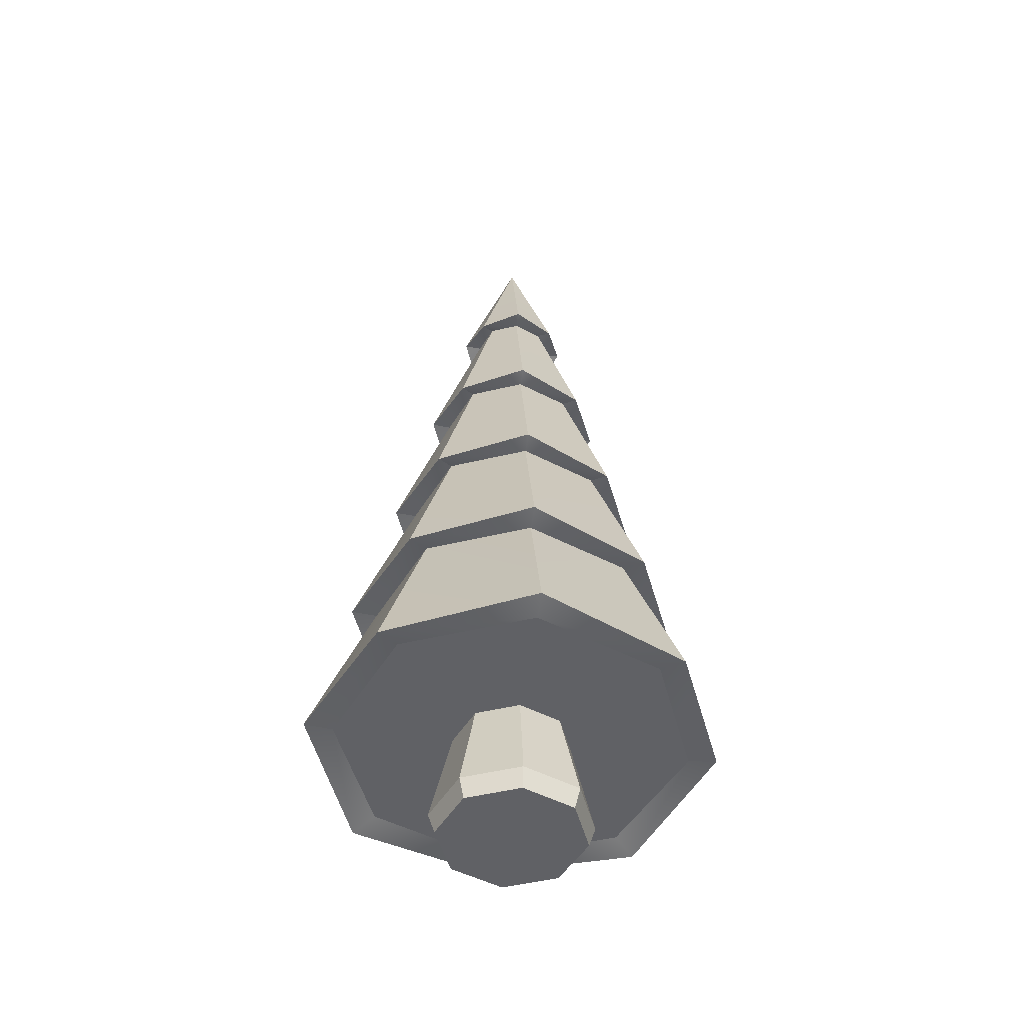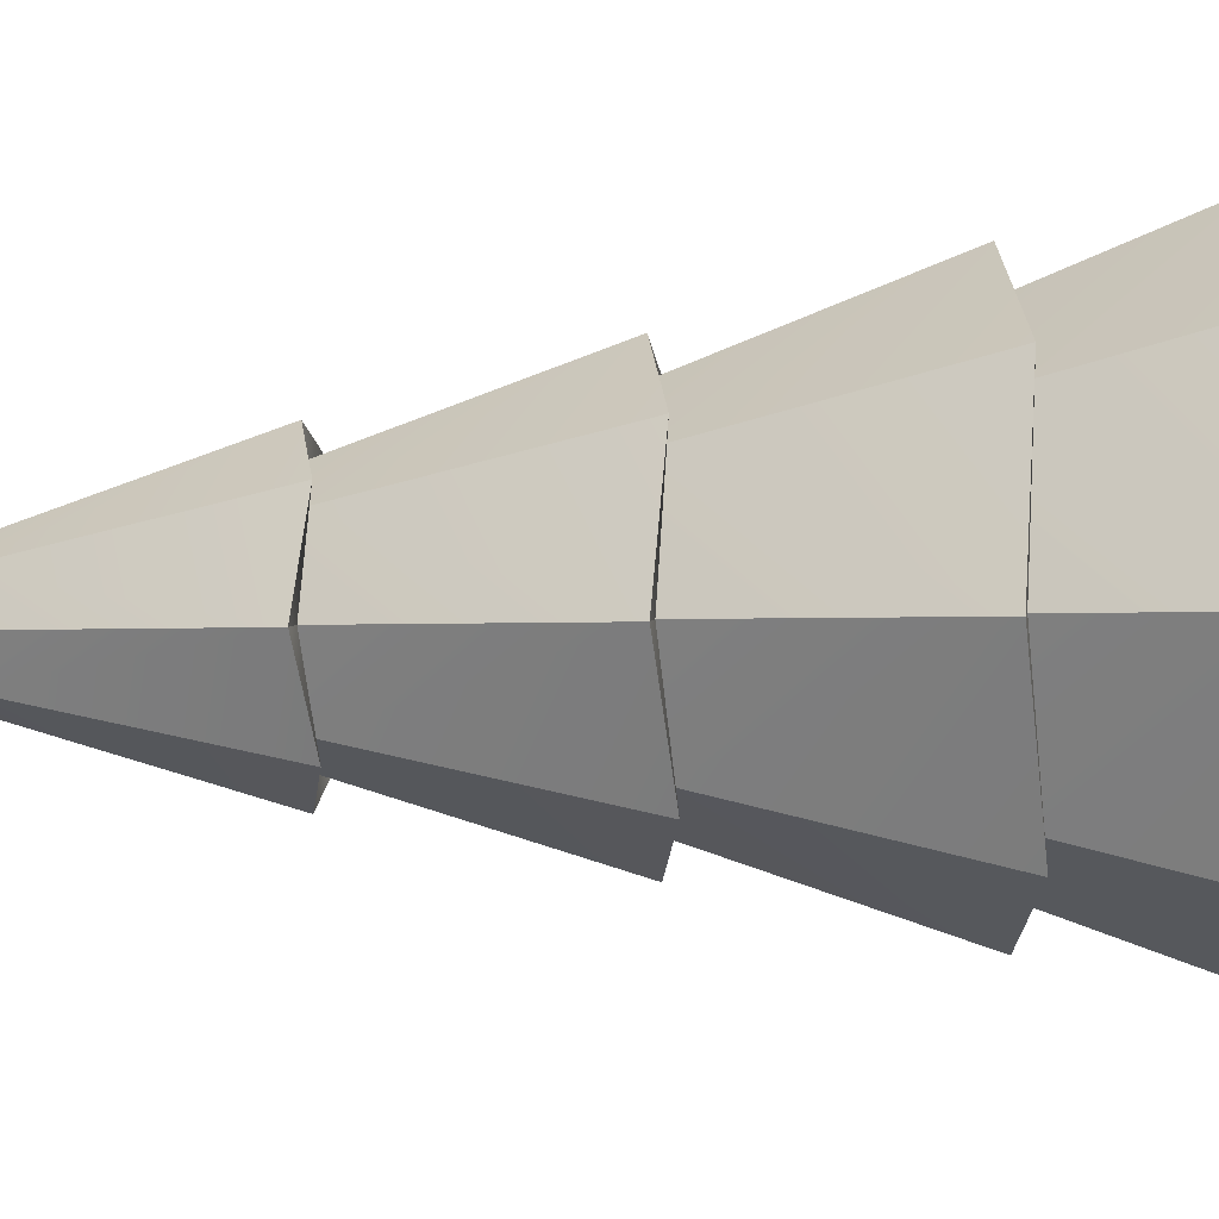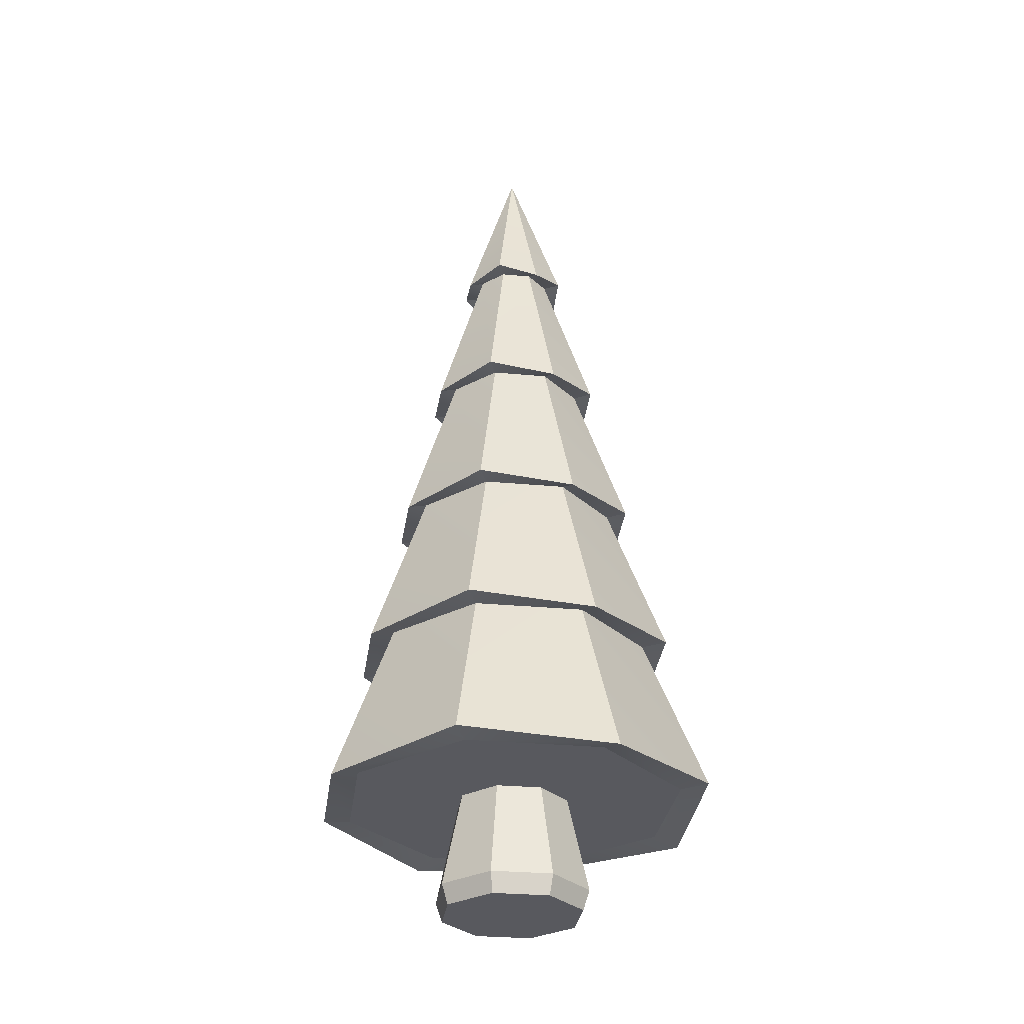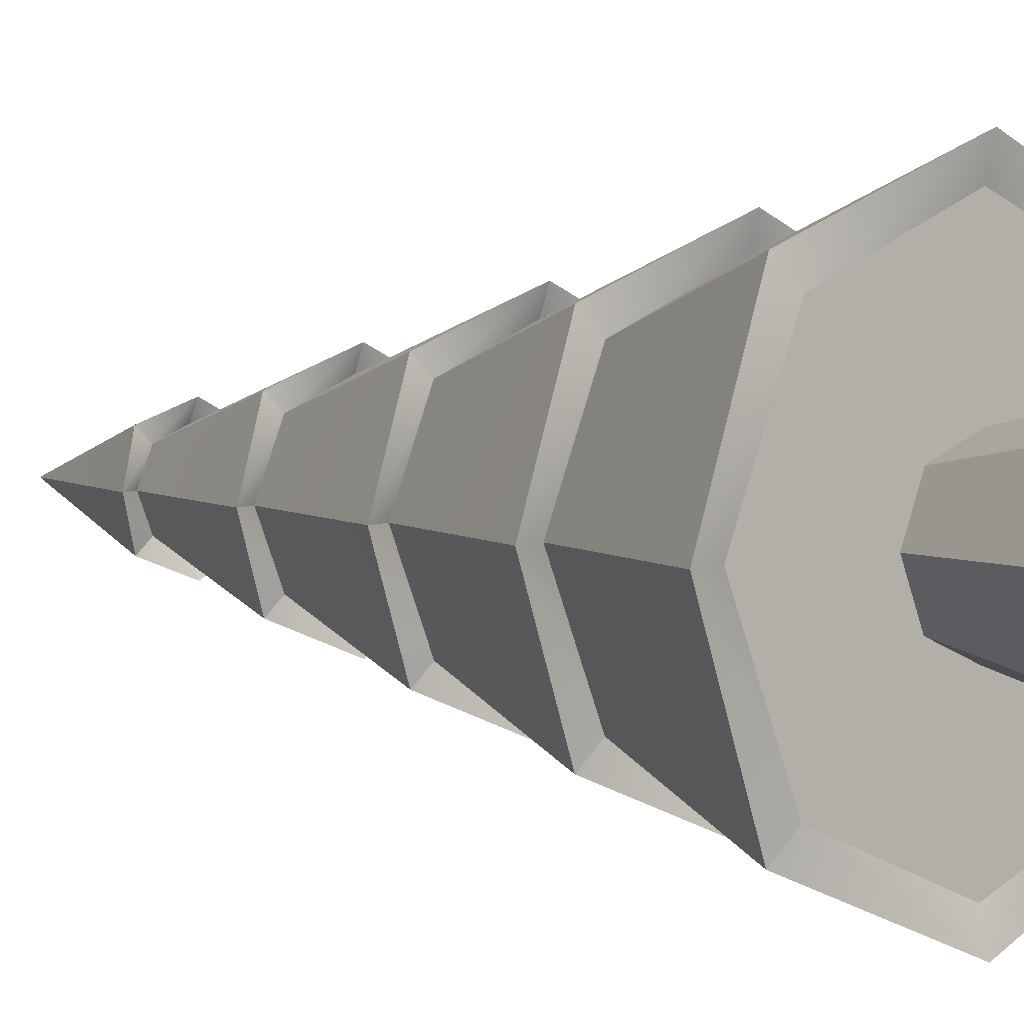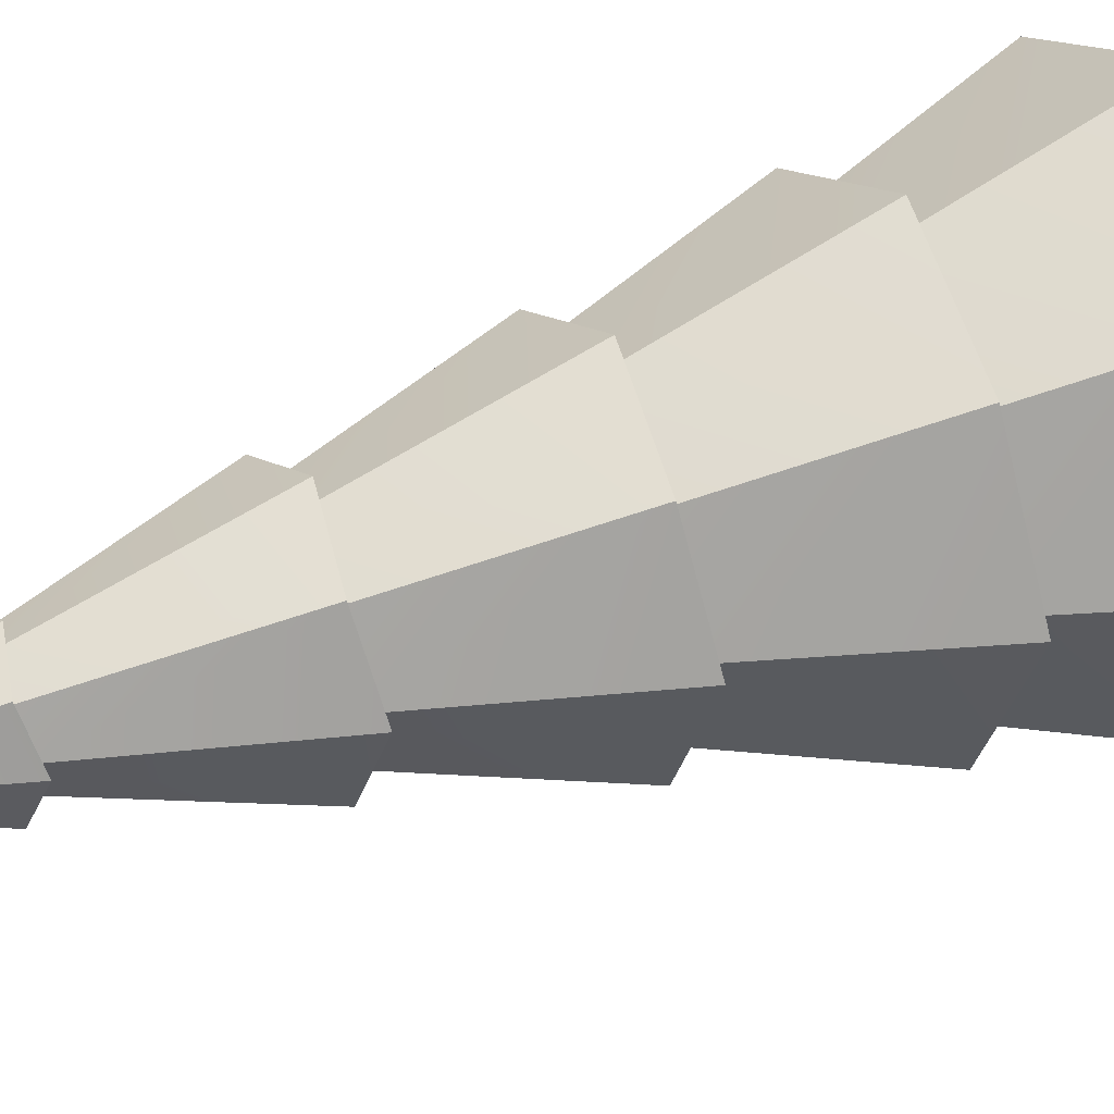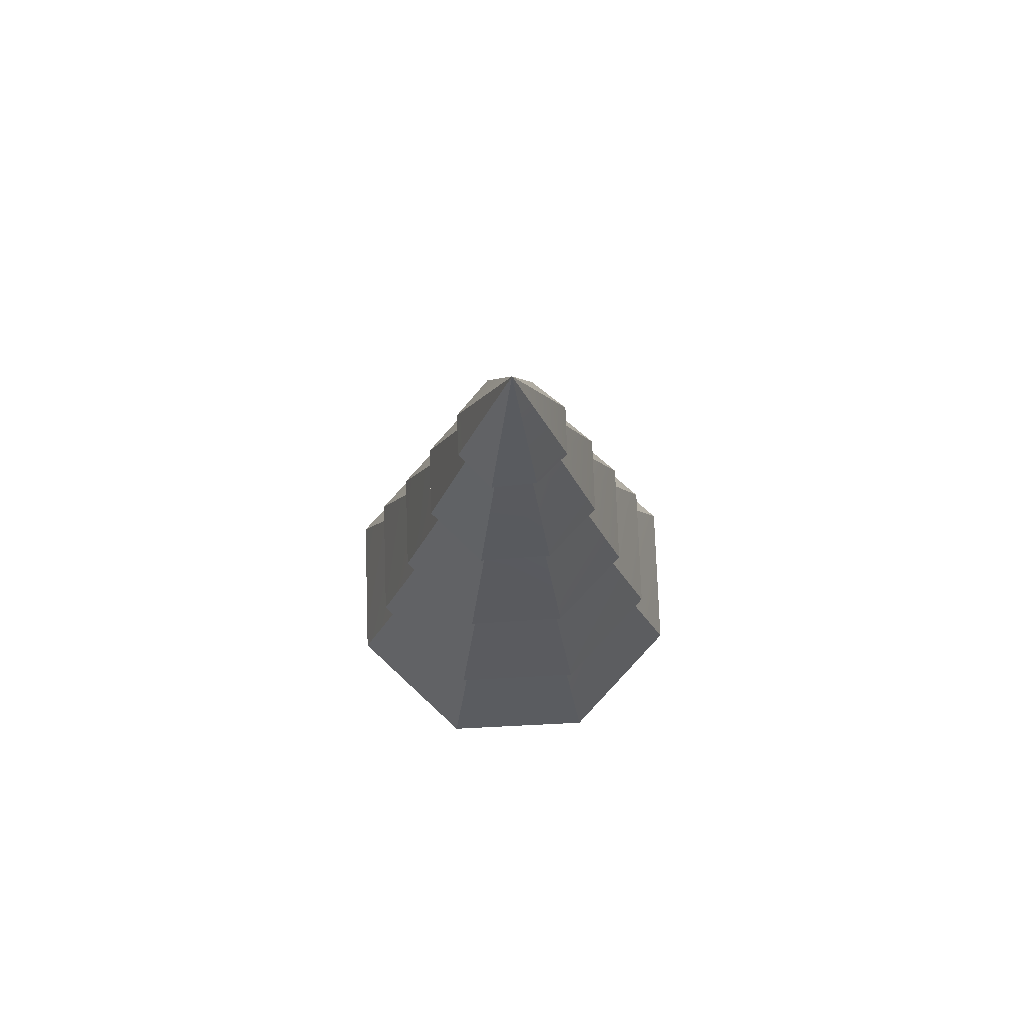
<metadata>
{"format":"obj","ext":"obj","renderer":"f3d","projection":"perspective","resolution":1024,"background":"white","views":[{"elev":-49.1,"azim":127.4,"up":"+Y"},{"elev":-42.4,"azim":-87.8,"up":"+Z"},{"elev":-30.3,"azim":59.9,"up":"+Y"},{"elev":3.7,"azim":-41.1,"up":"+Z"},{"elev":37.6,"azim":-115.0,"up":"+Z"},{"elev":75.2,"azim":110.2,"up":"+Y"}]}
</metadata>
<code>
o Pino_Cylinder.001
v 0 -1.888 -0.4
v 0.3862 -2.551 -0.3862
v 0 -2.551 -0.5462
v 0.4 -1.888 -0
v 0.5462 -2.551 -0
v 0.3862 -2.551 0.3862
v 0 -1.888 0.4
v 0 -2.551 0.5462
v -0.3862 -2.551 0.3862
v -0.4 -1.888 -0
v -0.5462 -2.551 -0
v -0.3862 -2.551 -0.3862
v -0.5008 -2.688 -0
v -0.3542 -2.688 -0.3542
v 0.3542 -2.688 0.3542
v 0 -2.688 -0.5008
v -0.3542 -2.688 0.3542
v 0 -2.688 0.5008
v 0.5008 -2.688 -0
v 0.3542 -2.688 -0.3542
v 0.2828 -1.888 -0.2828
v 0.2828 -1.888 0.2828
v -0.2828 -1.888 0.2828
v -0.2828 -1.888 -0.2828
v 0 3.712 -0.003441
v 0.2763 2.602 -0.2763
v 0 2.53 -0.3908
v 0.003441 3.712 0
v 0.3908 2.53 0
v 0.2763 2.602 0.2763
v 0 3.712 0.003441
v 0 2.53 0.3908
v -0.2763 2.602 0.2763
v -0.003441 3.712 0
v -0.3908 2.53 0
v 0.002433 3.712 0.002433
v -0.2763 2.602 -0.2763
v 0.8538 -1.888 0.8538
v -0.8538 -1.888 0.8538
v -0.8538 -1.888 -0.8538
v -0.9922 -1.866 -0.9922
v 0 -0.7684 -0.9741
v 0 -1.938 -1.403
v -0.8128 -0.7514 -0.8128
v 0 0.3516 -0.7408
v 0 -0.8228 -1.15
v -0.6265 0.3662 -0.6265
v 0 1.472 -0.5075
v 0 0.2948 -0.8859
v -0.4506 1.487 -0.4506
v 0 2.592 -0.2743
v 0 1.416 -0.6372
v -0.9741 -0.7684 -0
v -1.403 -1.938 -0
v -0.7408 0.3516 0
v -1.15 -0.8228 -0
v -0.5075 1.472 0
v -0.8859 0.2948 0
v -0.2743 2.592 0
v -0.6372 1.416 0
v -0.9922 -1.866 0.9922
v -0.8128 -0.7514 0.8128
v -0.6265 0.3662 0.6265
v -0.4506 1.487 0.4506
v 0 -0.7684 0.9741
v 0 -1.938 1.403
v 0 0.3516 0.7408
v 0 -0.8228 1.15
v 0 1.472 0.5075
v 0 0.2948 0.8859
v 0 2.592 0.2743
v 0 1.416 0.6372
v 0.9922 -1.866 0.9922
v 0.8128 -0.7514 0.8128
v 0.6265 0.3662 0.6265
v 0.4506 1.487 0.4506
v 0.9741 -0.7684 -0
v 1.403 -1.938 -0
v 0.7408 0.3516 0
v 1.15 -0.8228 -0
v 0.5075 1.472 0
v 0.8859 0.2948 0
v 0.2743 2.592 0
v 0.6372 1.416 0
v 0.9922 -1.866 -0.9922
v 0.8128 -0.7514 -0.8128
v 0.6265 0.3662 -0.6265
v 0.4506 1.487 -0.4506
v -0.1939 2.592 -0.1939
v -0.1939 2.592 0.1939
v 0.1939 2.592 0.1939
v 0.1939 2.592 -0.1939
v 0.3589 1.472 -0.3589
v 0.3589 1.472 0.3589
v -0.3589 1.472 0.3589
v -0.3589 1.472 -0.3589
v 0.5238 0.3516 -0.5238
v 0.5238 0.3516 0.5238
v -0.5238 0.3516 0.5238
v -0.5238 0.3516 -0.5238
v 0.6888 -0.7684 -0.6888
v 0.6888 -0.7684 0.6888
v -0.6888 -0.7684 0.6888
v -0.6888 -0.7684 -0.6888
v 0.8538 -1.888 -0.8538
v 0 -1.888 -1.207
v 1.207 -1.888 -0
v 0 -1.888 1.207
v -1.207 -1.888 -0
v 0.002433 3.712 -0.002433
v -0.002433 3.712 0.002433
v -0.002433 3.712 -0.002433
f 1 2 3
f 2 4 5
f 4 6 5
f 6 7 8
f 7 9 8
f 9 10 11
f 10 7 4
f 10 12 11
f 12 1 3
f 13 14 15
f 12 16 14
f 13 12 14
f 9 13 17
f 18 9 17
f 6 18 15
f 19 6 15
f 2 19 20
f 16 2 20
f 1 21 2
f 2 21 4
f 4 22 6
f 6 22 7
f 7 23 9
f 9 23 10
f 4 21 1
f 1 24 10
f 10 23 7
f 7 22 4
f 4 1 10
f 10 24 12
f 12 24 1
f 14 16 20
f 20 19 14
f 19 15 14
f 15 18 17
f 17 13 15
f 12 3 16
f 13 11 12
f 9 11 13
f 18 8 9
f 6 8 18
f 19 5 6
f 2 5 19
f 16 3 2
f 25 26 27
f 26 28 29
f 28 30 29
f 30 31 32
f 31 33 32
f 33 34 35
f 36 28 34
f 34 37 35
f 37 25 27
f 38 39 40
f 41 42 43
f 44 45 46
f 47 48 49
f 50 51 52
f 53 41 54
f 55 44 56
f 57 47 58
f 59 50 60
f 61 53 54
f 62 55 56
f 63 57 58
f 64 59 60
f 65 61 66
f 67 62 68
f 69 63 70
f 71 64 72
f 73 65 66
f 74 67 68
f 75 69 70
f 76 71 72
f 77 73 78
f 79 74 80
f 81 75 82
f 83 76 84
f 85 77 78
f 86 79 80
f 87 81 82
f 88 83 84
f 42 85 43
f 45 86 46
f 48 87 49
f 51 88 52
f 89 27 51
f 35 89 59
f 90 35 59
f 32 90 71
f 91 32 71
f 29 91 83
f 92 29 83
f 27 92 51
f 52 93 48
f 93 84 81
f 84 94 81
f 94 72 69
f 72 95 69
f 95 60 57
f 60 96 57
f 96 52 48
f 49 97 45
f 97 82 79
f 82 98 79
f 98 70 67
f 70 99 67
f 99 58 55
f 58 100 55
f 100 49 45
f 46 101 42
f 101 80 77
f 80 102 77
f 102 68 65
f 68 103 65
f 103 56 53
f 56 104 53
f 104 46 42
f 43 105 106
f 105 78 107
f 78 38 107
f 38 66 108
f 66 39 108
f 39 54 109
f 54 40 109
f 40 43 106
f 25 110 26
f 26 110 28
f 28 36 30
f 30 36 31
f 31 111 33
f 33 111 34
f 28 110 25
f 25 112 28
f 112 34 28
f 34 111 31
f 31 36 34
f 34 112 37
f 37 112 25
f 40 106 105
f 105 107 38
f 38 108 39
f 39 109 40
f 40 105 38
f 41 104 42
f 44 100 45
f 47 96 48
f 50 89 51
f 53 104 41
f 55 100 44
f 57 96 47
f 59 89 50
f 61 103 53
f 62 99 55
f 63 95 57
f 64 90 59
f 65 103 61
f 67 99 62
f 69 95 63
f 71 90 64
f 73 102 65
f 74 98 67
f 75 94 69
f 76 91 71
f 77 102 73
f 79 98 74
f 81 94 75
f 83 91 76
f 85 101 77
f 86 97 79
f 87 93 81
f 88 92 83
f 42 101 85
f 45 97 86
f 48 93 87
f 51 92 88
f 89 37 27
f 35 37 89
f 90 33 35
f 32 33 90
f 91 30 32
f 29 30 91
f 92 26 29
f 27 26 92
f 52 88 93
f 93 88 84
f 84 76 94
f 94 76 72
f 72 64 95
f 95 64 60
f 60 50 96
f 96 50 52
f 49 87 97
f 97 87 82
f 82 75 98
f 98 75 70
f 70 63 99
f 99 63 58
f 58 47 100
f 100 47 49
f 46 86 101
f 101 86 80
f 80 74 102
f 102 74 68
f 68 62 103
f 103 62 56
f 56 44 104
f 104 44 46
f 43 85 105
f 105 85 78
f 78 73 38
f 38 73 66
f 66 61 39
f 39 61 54
f 54 41 40
f 40 41 43

</code>
